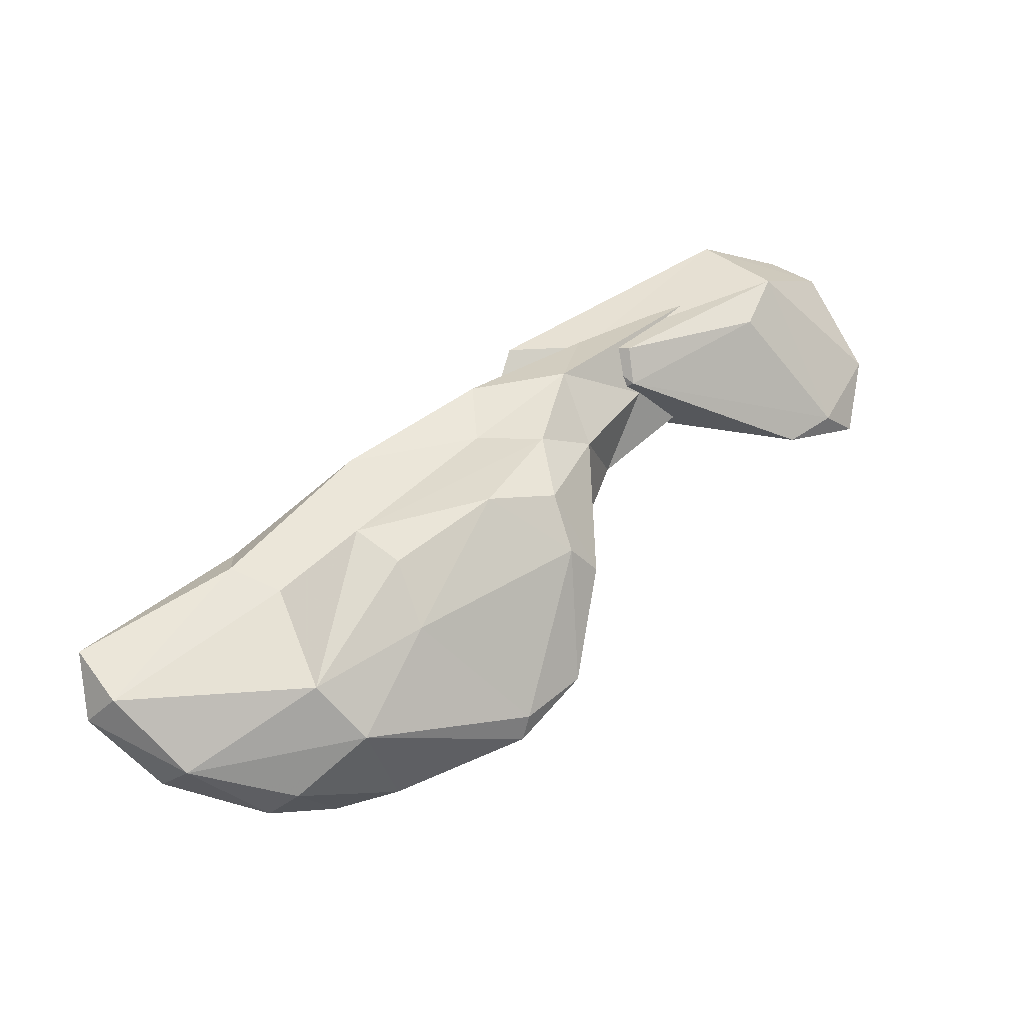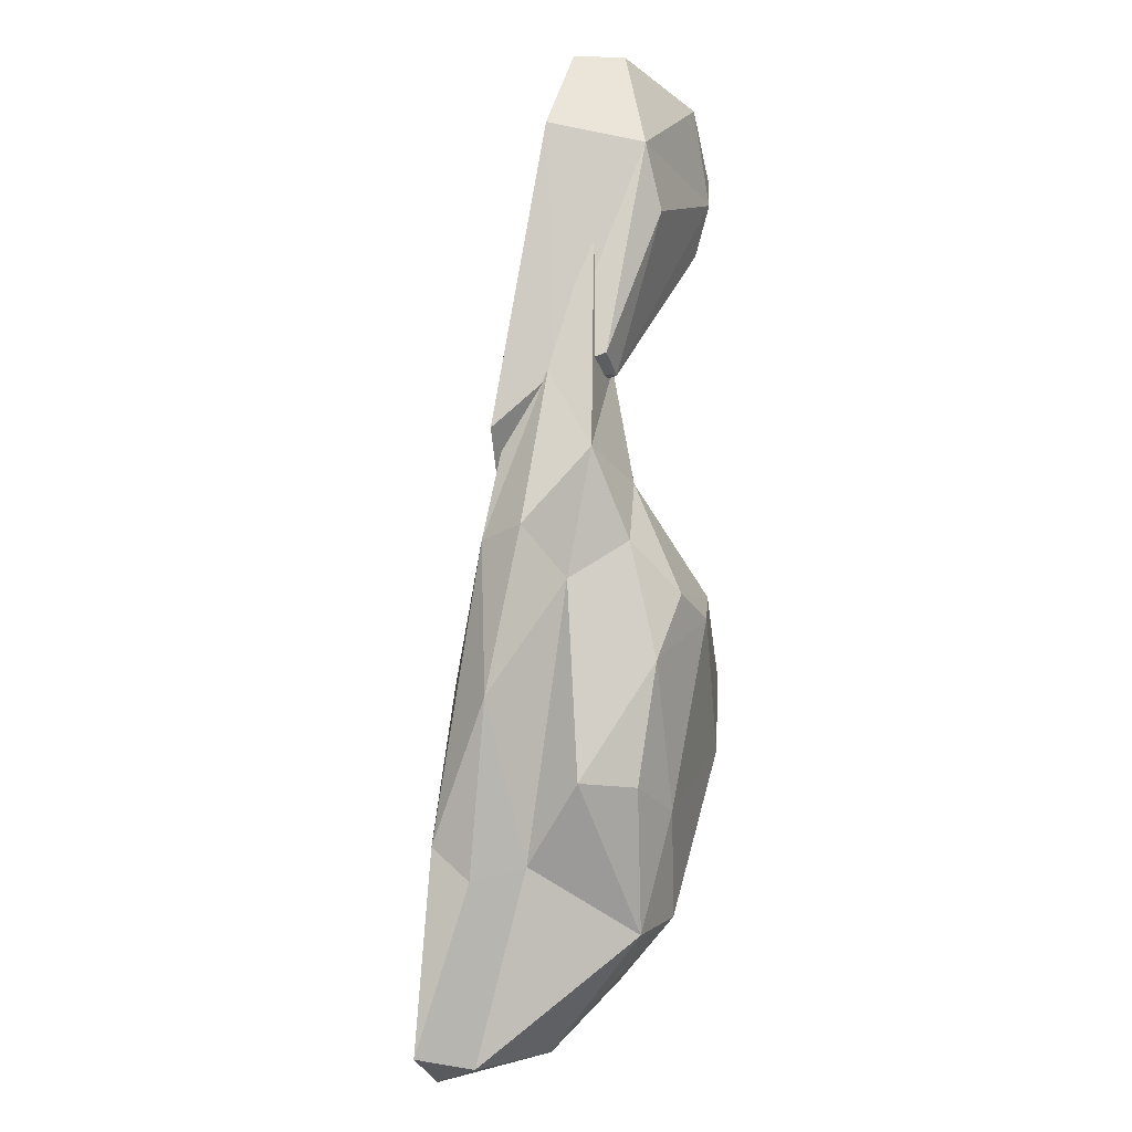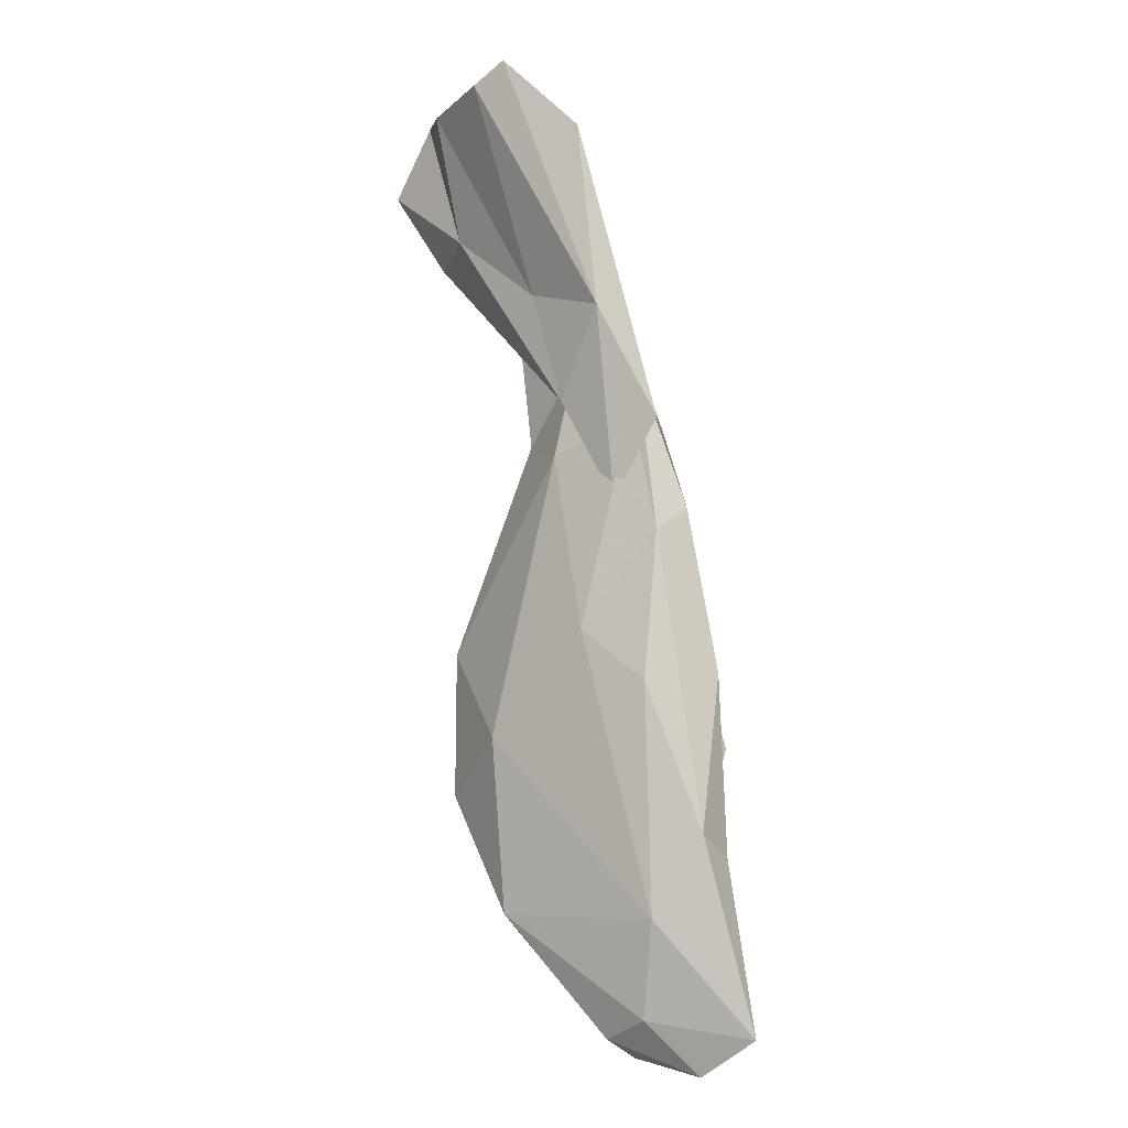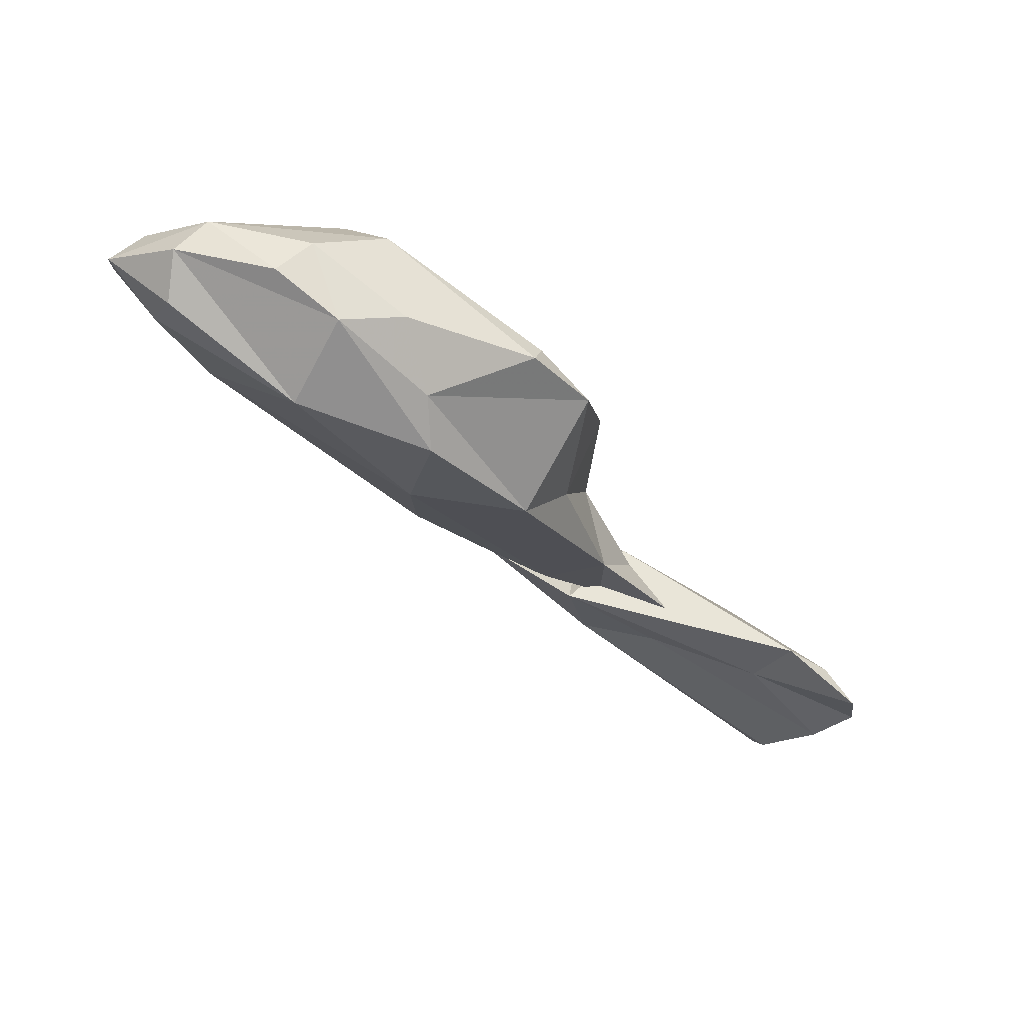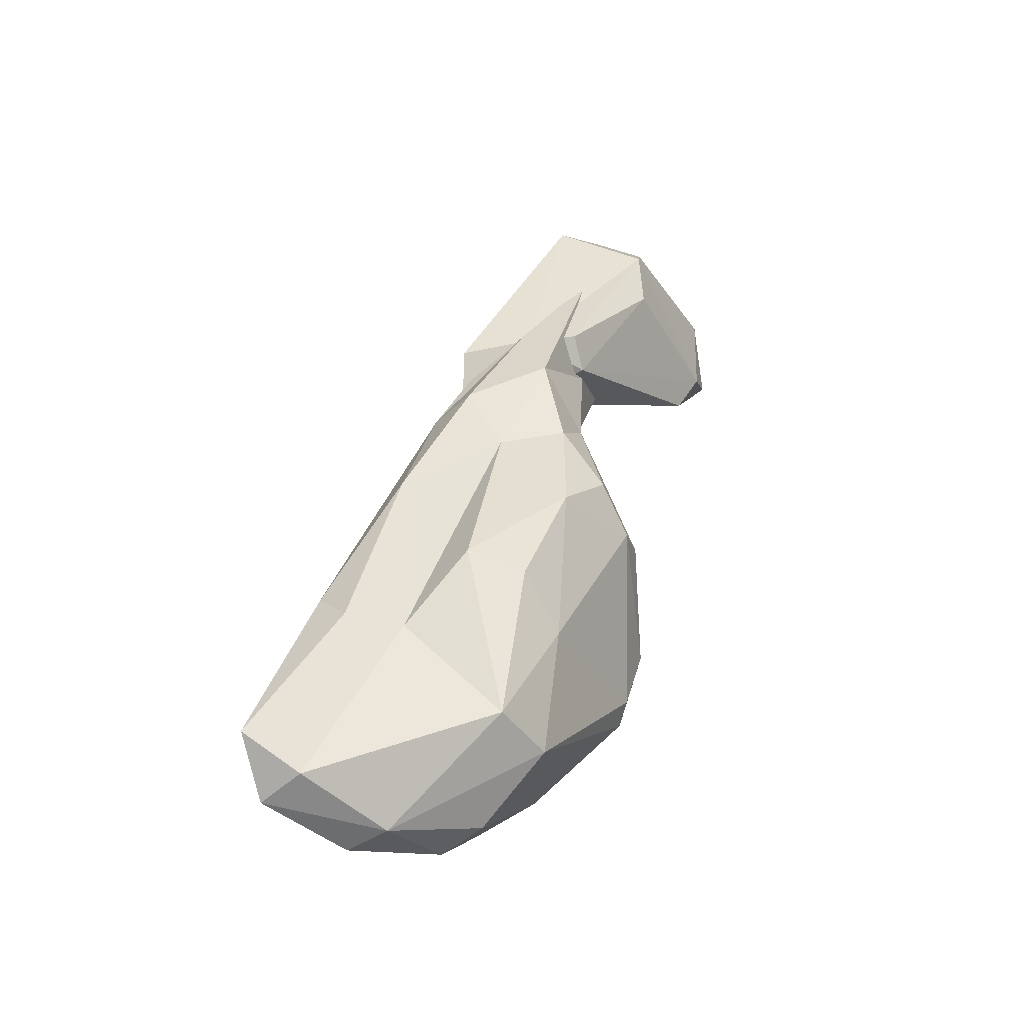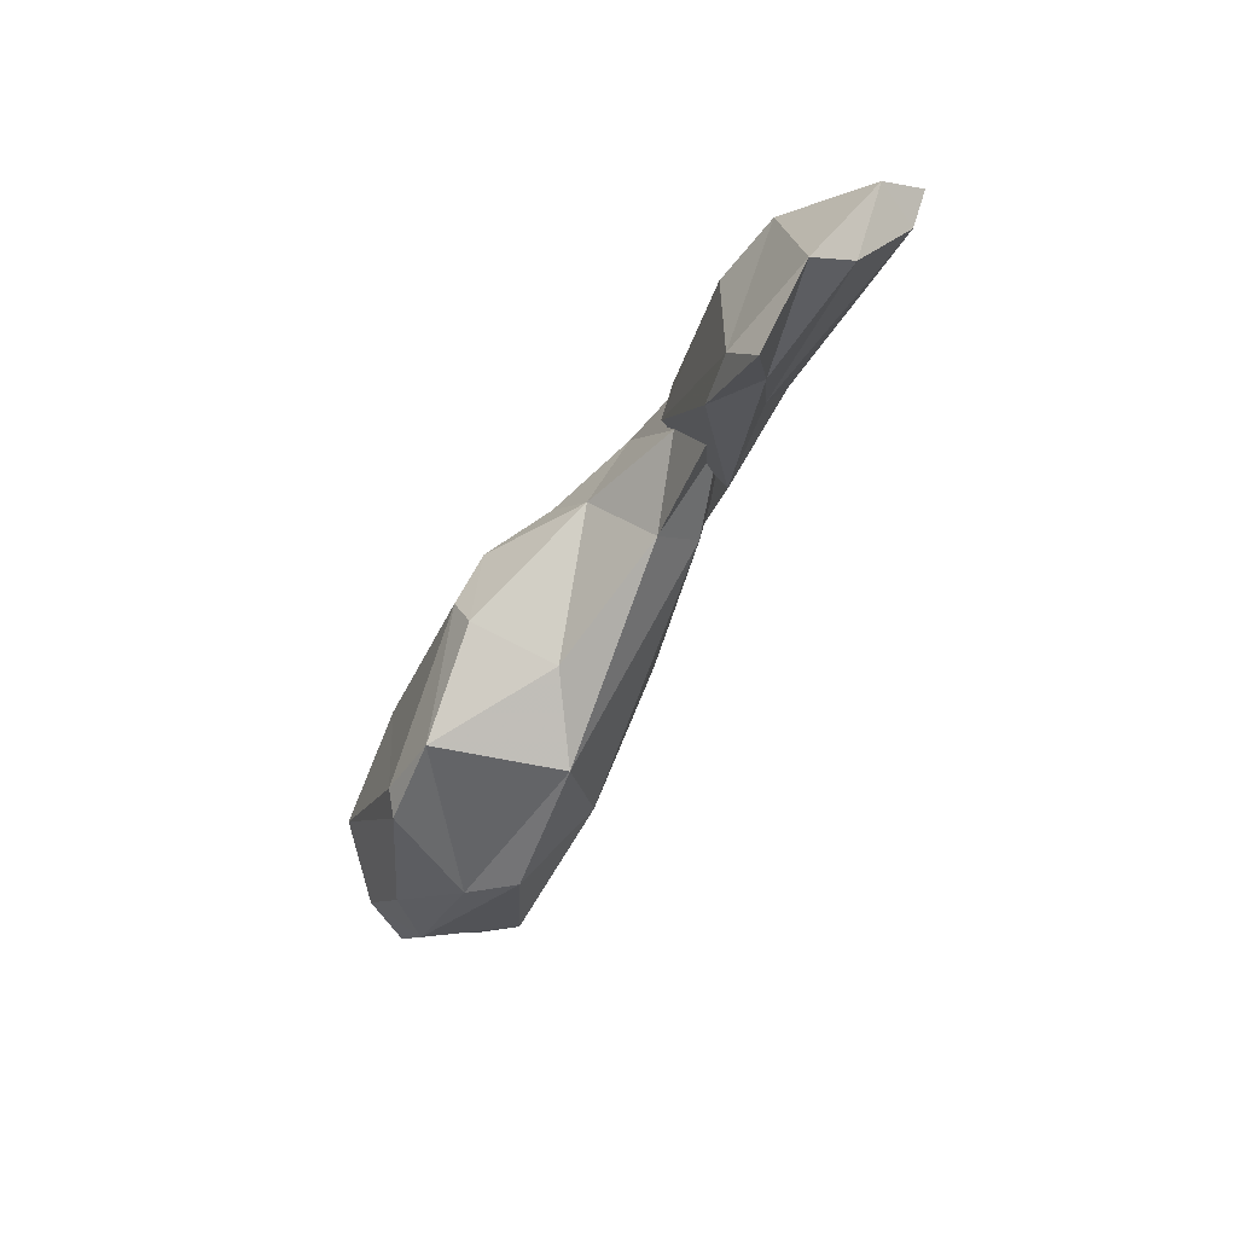
<metadata>
{"format":"obj","ext":"obj","renderer":"f3d","projection":"perspective","resolution":1024,"background":"white","views":[{"elev":18.7,"azim":-59.0,"up":"+Y"},{"elev":66.0,"azim":-101.8,"up":"+Y"},{"elev":-78.5,"azim":121.7,"up":"+Z"},{"elev":-74.8,"azim":-62.3,"up":"+Y"},{"elev":19.0,"azim":-88.9,"up":"+Y"},{"elev":-21.8,"azim":45.7,"up":"+Y"}]}
</metadata>
<code>
v 212.4 280.3 43.8
v 212.4 274.3 51.67
v 211.5 278.2 47.06
v 211.6 276.3 44.81
v 216 275.2 45.71
v 215.4 272.4 47.56
v 220.8 283.9 48.73
v 216.9 279.5 57.94
v 223.3 283.6 47
v 212.8 272.8 49.35
v 221.3 282.9 52.12
v 216.3 272.4 56.8
v 216.4 270.6 54.45
v 223.8 285.4 59.12
v 224.4 286.5 55.74
v 220.6 269.6 56.39
v 223.8 270.5 51.58
v 229.8 288.9 51.51
v 222.4 270.9 59.76
v 218.4 276.3 60.36
v 223.2 281.7 61.15
v 230.3 287.9 61.58
v 235.5 289.8 57.44
v 220.8 278.7 46.18
v 232 285.2 50.08
v 230.1 270.7 57.26
v 228.5 274.9 65.5
v 228.5 273.2 65.08
v 236 283.3 52.46
v 234.2 287.4 63.96
v 237 290 61.44
v 233.6 284.2 65.53
v 227 270.6 58.67
v 235.7 282.4 66.17
v 238.3 292.1 55.34
v 232.8 276 66.53
v 232.8 275.2 54.13
v 237 275.1 59.98
v 238.5 280.1 62.22
v 246.7 293.9 58.66
v 238.7 290.1 53.1
v 241 288.8 62.63
v 245 292.4 55.99
v 241.2 288.8 54.66
v 244 293.5 54.77
v 251.2 293.8 57.51
v 246.7 293.7 59.08
v 241.9 293 60.21
v 244.7 286.9 57.71
v 248.4 290.6 60.02
v 246.8 291.6 62.79
v 245.4 285.7 61.68
v 247.2 293.9 62.22
v 247.3 289 58.18
v 253.3 290.7 61.68
v 247.8 290.7 62.77
v 254.7 295.8 63.05
v 259.9 287.3 71.7
v 255.8 290.6 65.55
v 255.4 294.6 67.32
v 266.1 296.5 64.26
v 257.1 286.1 70.22
v 260.5 298.3 61.42
v 258.9 296.9 67.06
v 258.2 288.2 67.08
v 262.5 285.9 72.35
v 265.1 290.1 71.79
v 266 295.6 67.43
v 265.4 291 68.77
v 265.8 294.2 64.94
g foo
f 5 4 1
f 4 5 6
f 5 1 24
f 24 1 9
f 17 6 5
f 17 5 24
f 37 17 24
f 24 9 25
f 25 9 41
f 37 24 29
f 29 24 25
f 29 49 37
f 29 25 41
f 29 41 43
f 49 29 43
f 4 3 1
f 4 6 10
f 7 1 3
f 7 9 1
f 6 17 10
f 17 16 10
f 18 9 7
f 16 17 26
f 9 18 41
f 17 37 26
f 35 41 18
f 37 38 26
f 49 38 37
f 40 41 35
f 52 38 49
f 41 40 43
f 49 50 52
f 50 49 43
f 50 43 40
f 52 50 59
f 59 50 40
f 59 40 57
f 4 10 2
f 4 2 3
f 2 10 13
f 11 7 3
f 16 13 10
f 11 18 7
f 26 33 16
f 11 23 18
f 23 35 18
f 26 38 33
f 48 35 23
f 40 35 48
f 38 52 39
f 52 42 39
f 48 57 40
f 42 52 56
f 48 42 56
f 57 48 56
f 56 52 59
f 56 59 57
f 2 13 12
f 3 2 8
f 8 11 3
f 13 16 12
f 16 19 12
f 8 15 11
f 19 16 33
f 23 11 15
f 31 23 15
f 38 36 33
f 36 28 33
f 39 36 38
f 31 48 23
f 42 48 31
f 42 34 39
f 20 2 12
f 2 20 8
f 20 12 19
f 8 14 15
f 33 28 19
f 15 14 22
f 31 15 22
f 31 22 30
f 36 39 34
f 34 42 30
f 42 31 30
f 20 21 8
f 14 8 21
f 14 21 22
f 20 19 28
f 27 20 28
f 21 20 27
f 22 21 32
f 21 27 32
f 22 32 30
f 27 28 36
f 27 36 32
f 36 34 32
f 32 34 30
f 46 54 44
f 45 46 44
f 46 55 54
f 55 46 70
f 70 46 61
f 46 45 63
f 61 46 63
f 45 44 47
f 44 54 47
f 55 65 54
f 47 63 45
f 70 69 55
f 65 55 69
f 63 68 61
f 68 69 70
f 61 68 70
f 51 47 54
f 47 51 53
f 65 62 54
f 51 54 62
f 64 47 53
f 47 64 63
f 66 62 65
f 68 64 67
f 68 63 64
f 66 65 67
f 65 69 67
f 67 69 68
f 53 51 60
f 60 64 53
f 51 62 58
f 60 51 58
f 64 60 58
f 58 62 66
f 58 66 67
f 58 67 64
g

</code>
